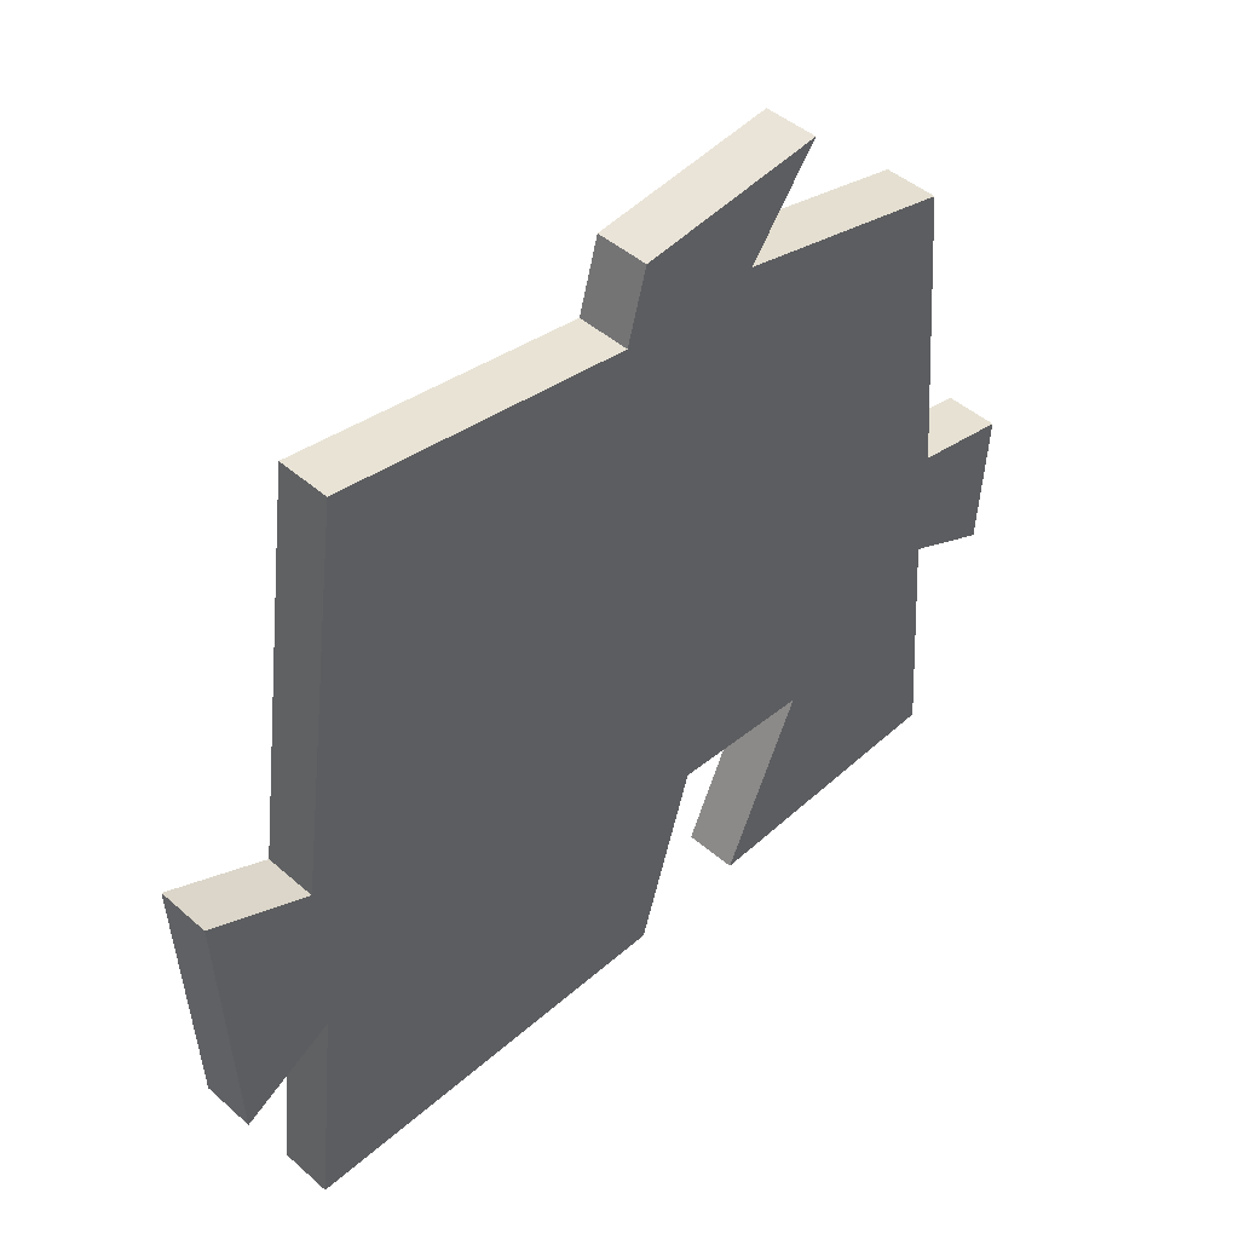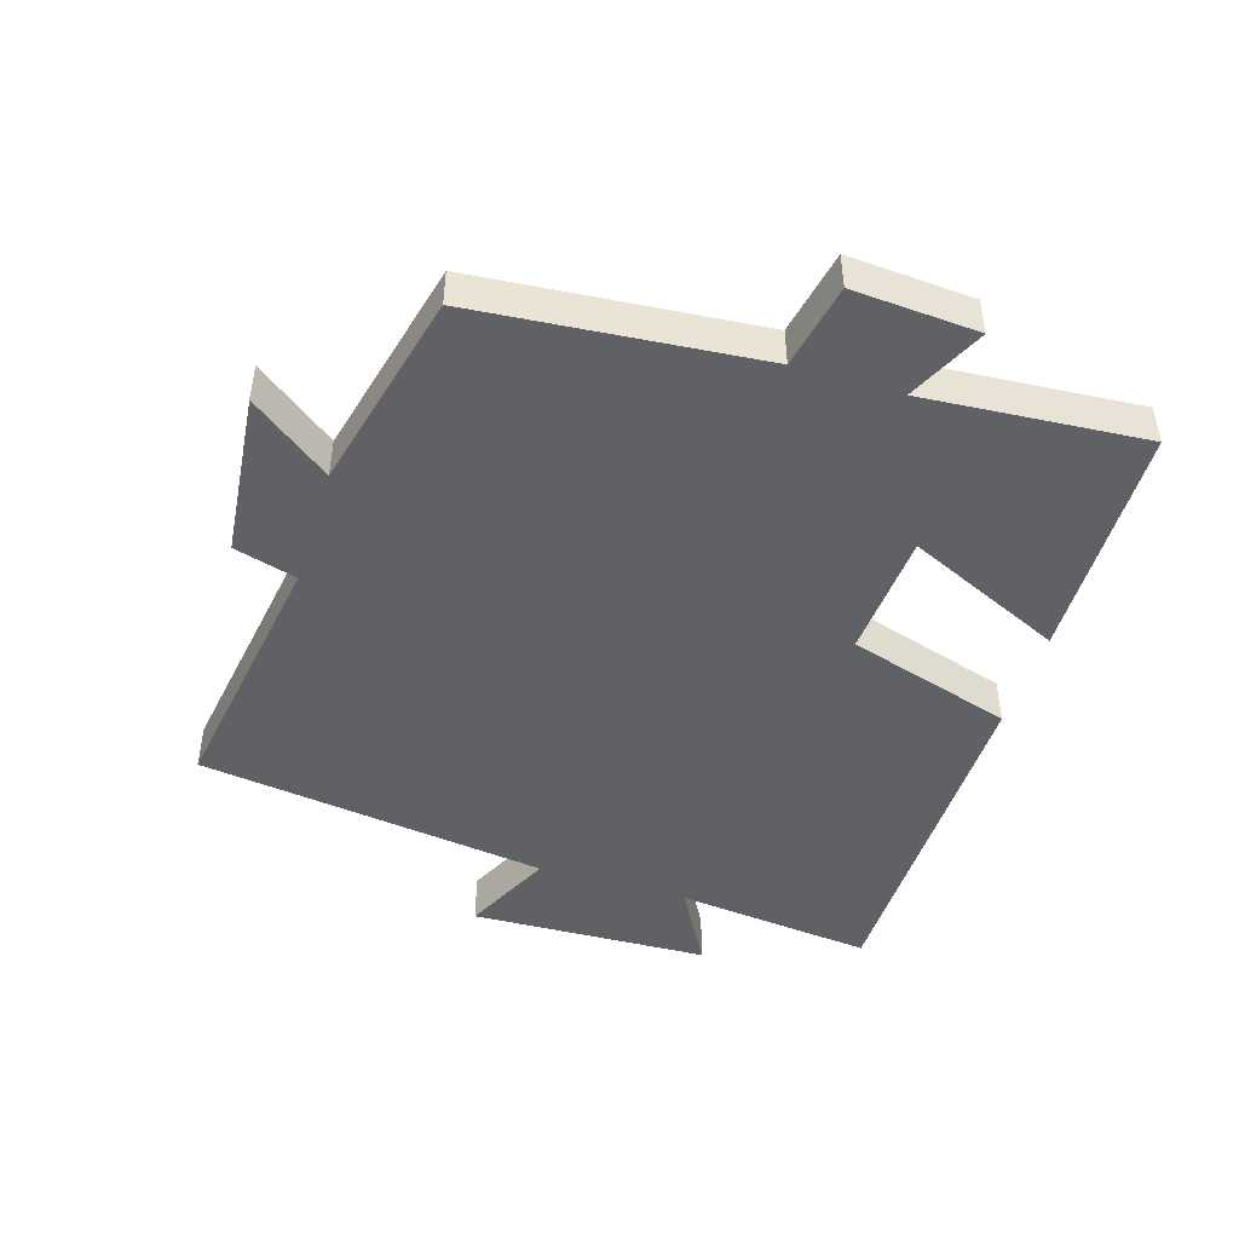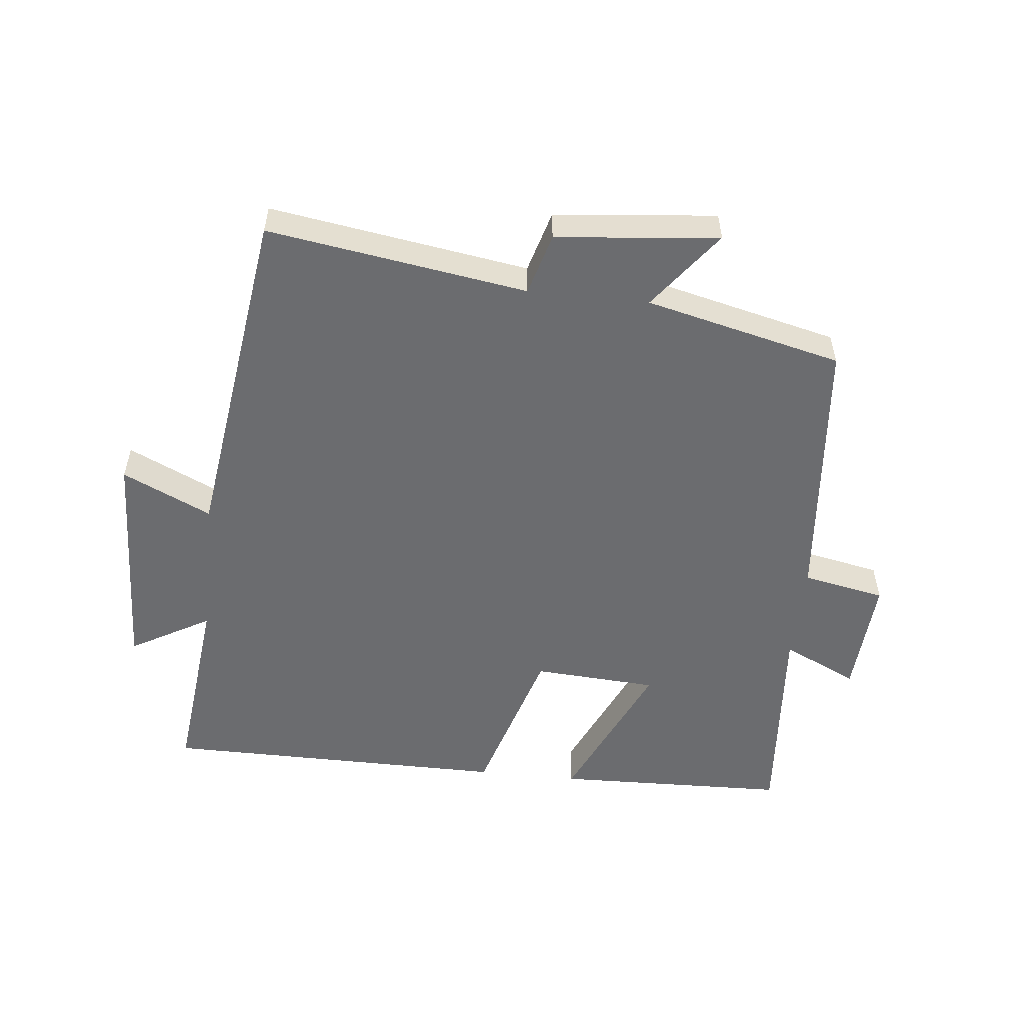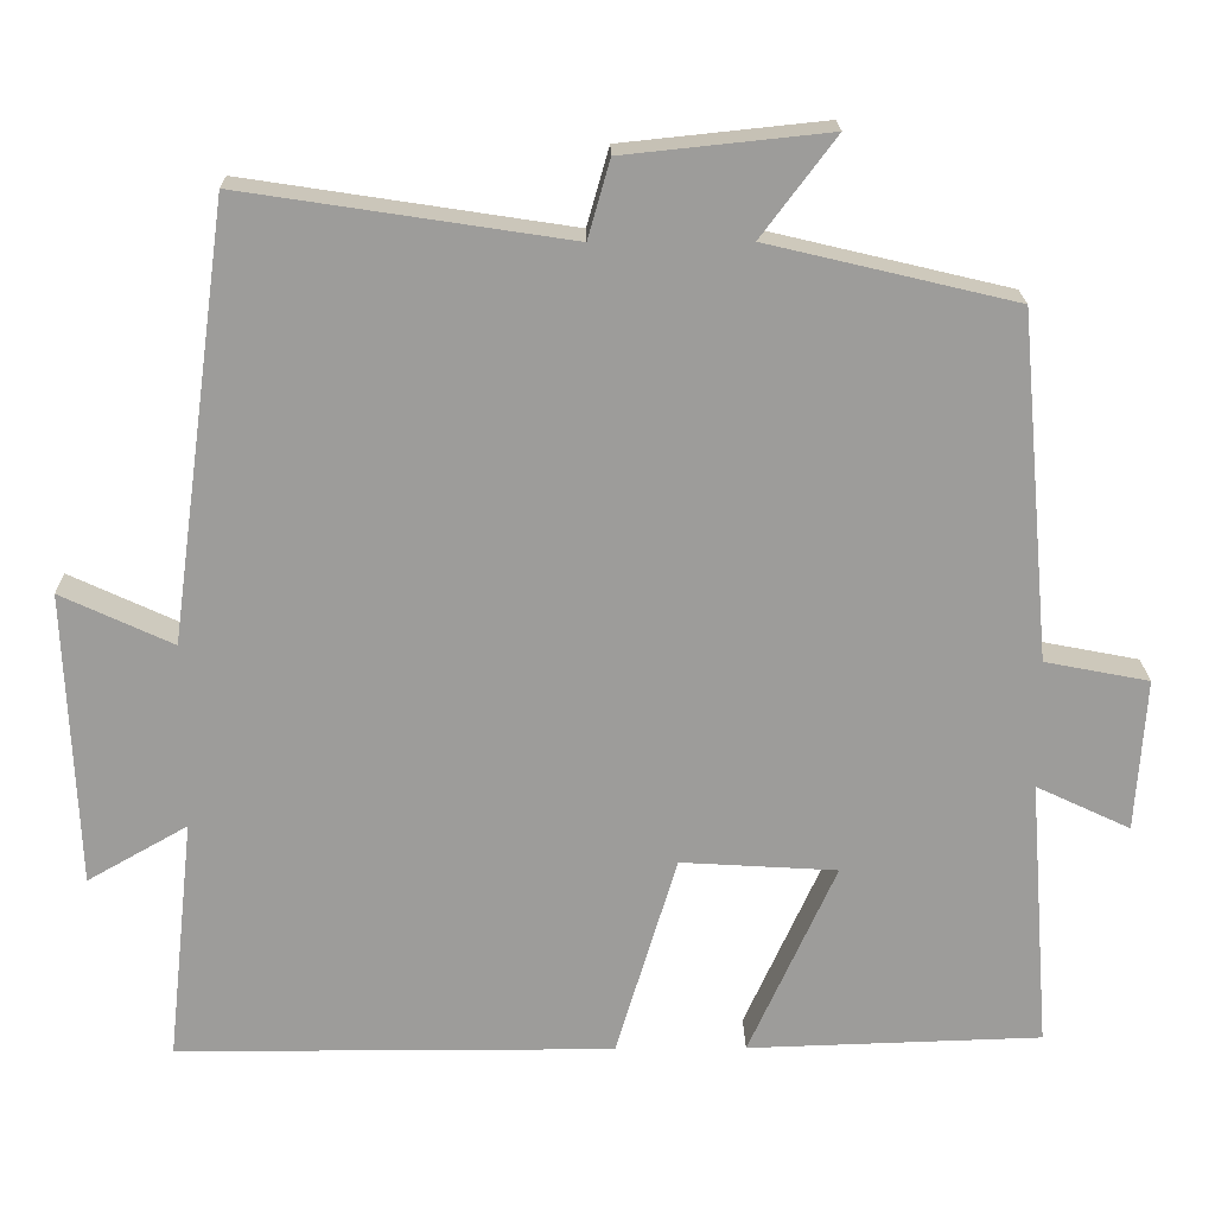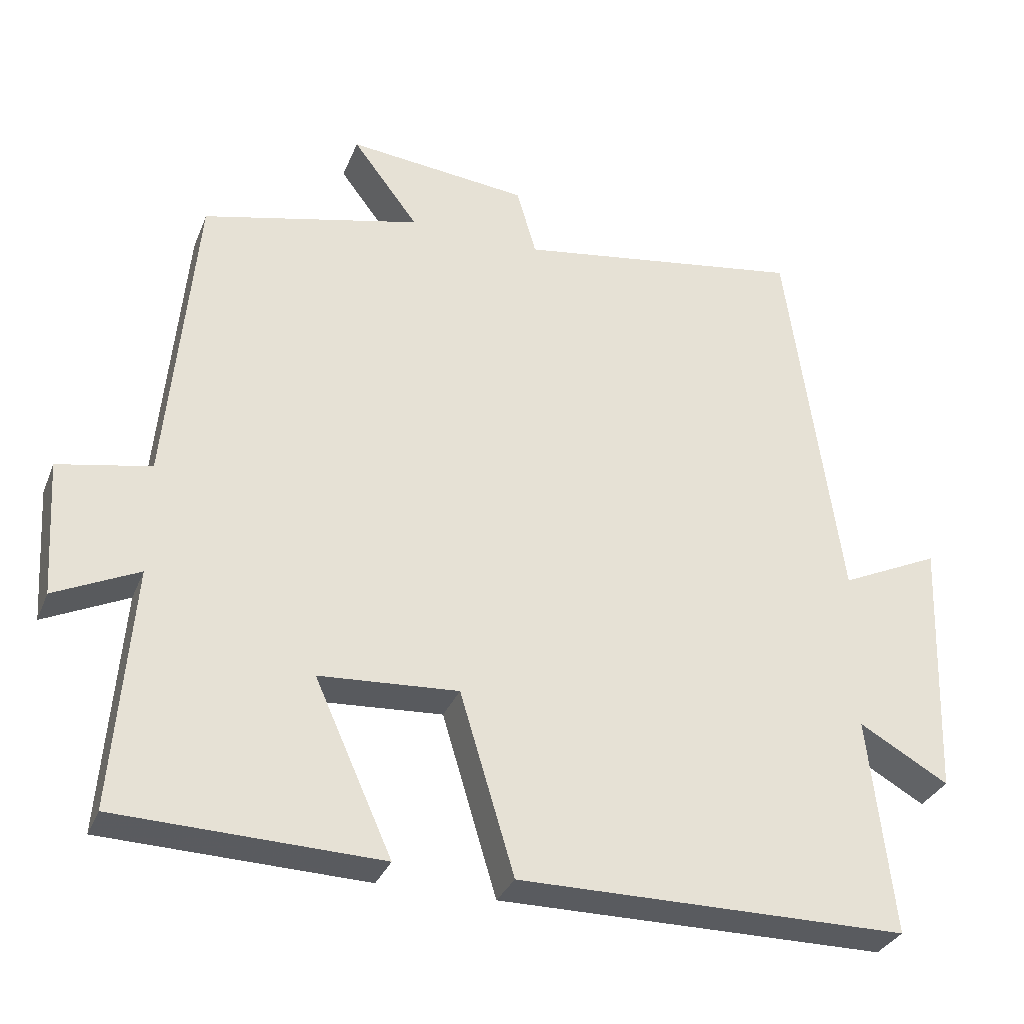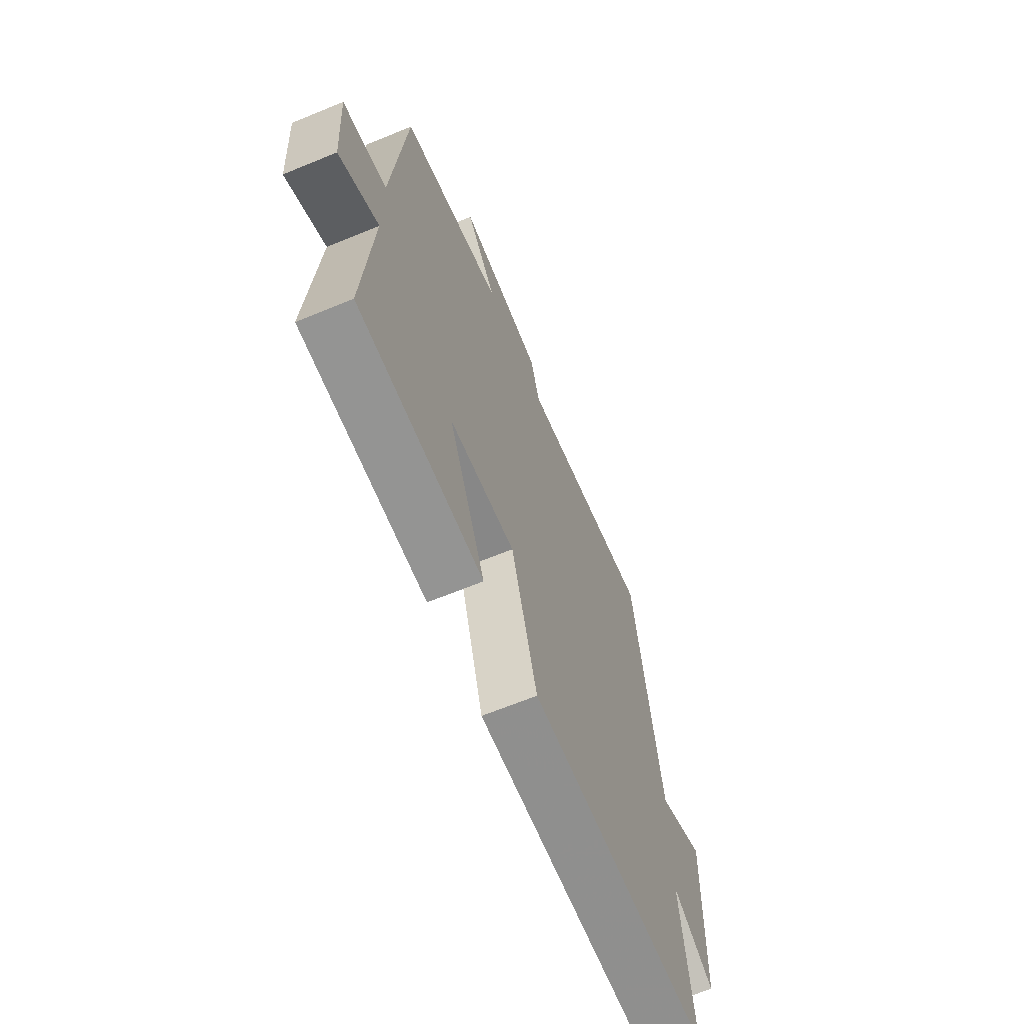
<metadata>
{"format":"obj","ext":"obj","renderer":"f3d","projection":"perspective","resolution":1024,"background":"white","views":[{"elev":46.0,"azim":-45.1,"up":"+Z"},{"elev":-46.4,"azim":72.6,"up":"+Y"},{"elev":-53.7,"azim":-6.1,"up":"+Y"},{"elev":20.1,"azim":-1.0,"up":"+Z"},{"elev":-32.1,"azim":160.3,"up":"+Z"},{"elev":-65.5,"azim":112.5,"up":"+Z"}]}
</metadata>
<code>
v 0.461 0.07 0.428
v 0.5 0.07 0.003
v 0.628 0.07 -0.022
v 0.616 0.07 -0.21
v 0.5 0.07 -0.155
v 0.526 0.07 -0.489
v 0.164 0.07 -0.5
v 0.271 0.07 -0.262
v 0.079 0.07 -0.25
v 0.004 0.07 -0.5
v -0.533 0.07 -0.498
v -0.5 0.07 -0.198
v -0.623 0.07 -0.268
v -0.637 0.07 0.094
v -0.5 0.07 0.03
v -0.427 0.07 0.561
v -0.028 0.07 0.5
v -0.001 0.07 0.595
v 0.249 0.07 0.621
v 0.158 0.07 0.5
v 0.461 0 0.428
v 0.5 0 0.003
v 0.628 0 -0.022
v 0.616 0 -0.21
v 0.5 0 -0.155
v 0.526 0 -0.489
v 0.164 0 -0.5
v 0.271 0 -0.262
v 0.079 0 -0.25
v 0.004 0 -0.5
v -0.533 0 -0.498
v -0.5 0 -0.198
v -0.623 0 -0.268
v -0.637 0 0.094
v -0.5 0 0.03
v -0.427 0 0.561
v -0.028 0 0.5
v -0.001 0 0.595
v 0.249 0 0.621
v 0.158 0 0.5
f 17 18 19 20
f 17 20 1 2
f 15 16 17 2
f 12 13 14 15
f 12 15 2 3
f 9 10 11 12
f 8 9 12 3
f 5 6 7 8
f 5 8 3
f 3 4 5
f 40 39 38 37
f 22 21 40 37
f 22 37 36 35
f 35 34 33 32
f 23 22 35 32
f 32 31 30 29
f 23 32 29 28
f 28 27 26 25
f 23 28 25
f 25 24 23
f 1 21 22 2
f 2 22 23 3
f 3 23 24 4
f 4 24 25 5
f 5 25 26 6
f 6 26 27 7
f 7 27 28 8
f 8 28 29 9
f 9 29 30 10
f 10 30 31 11
f 11 31 32 12
f 12 32 33 13
f 13 33 34 14
f 14 34 35 15
f 15 35 36 16
f 16 36 37 17
f 17 37 38 18
f 18 38 39 19
f 19 39 40 20
f 20 40 21 1

</code>
